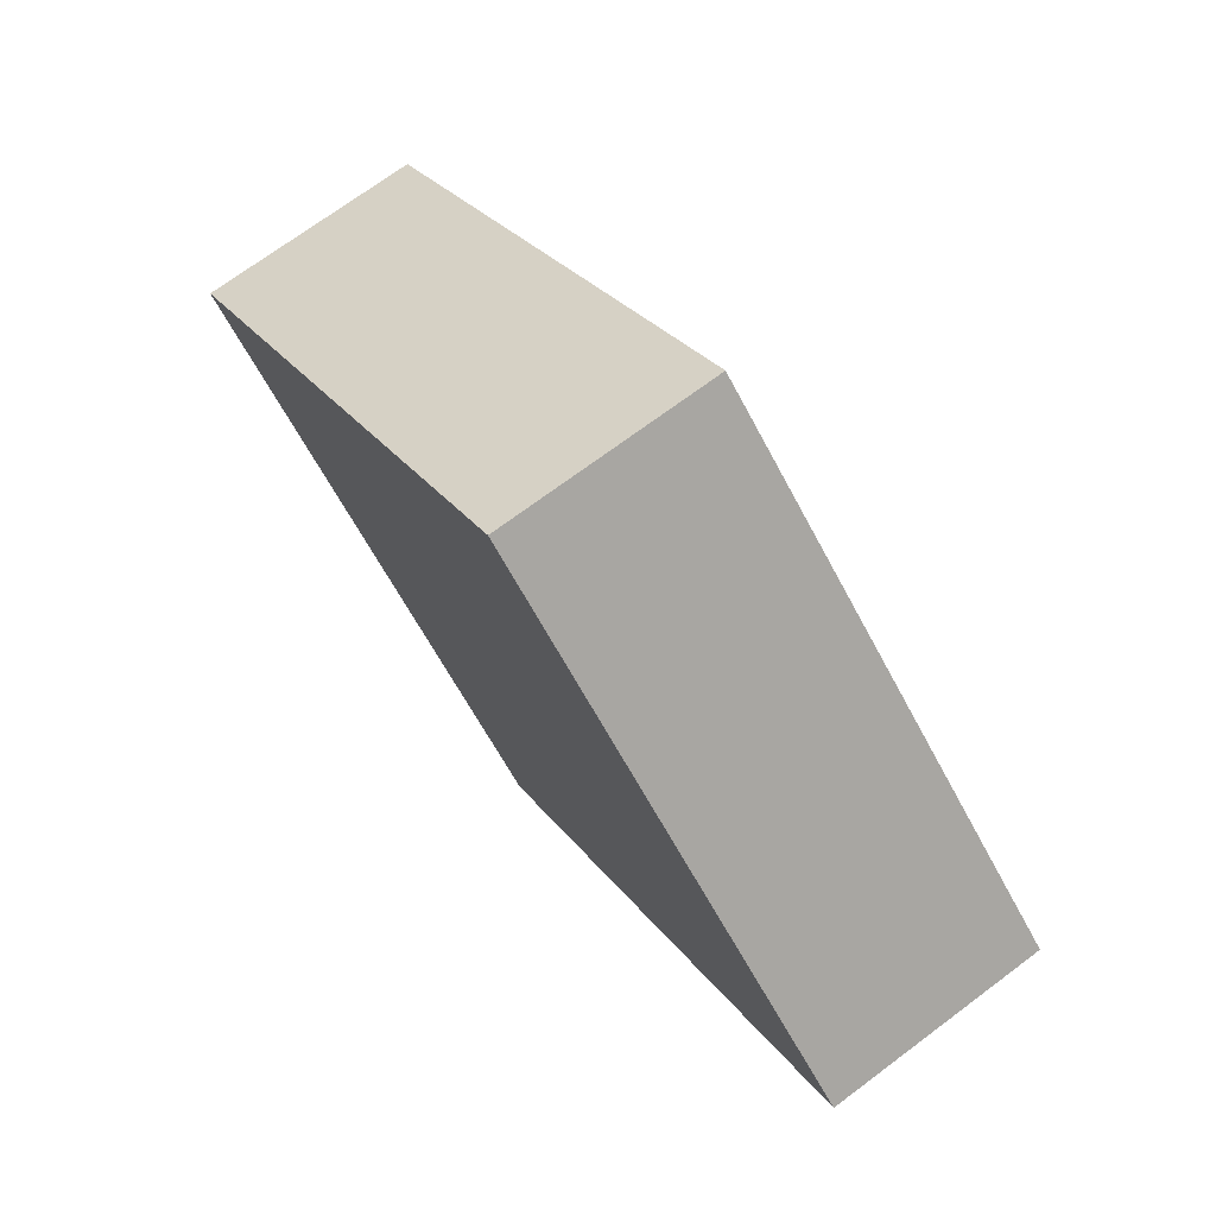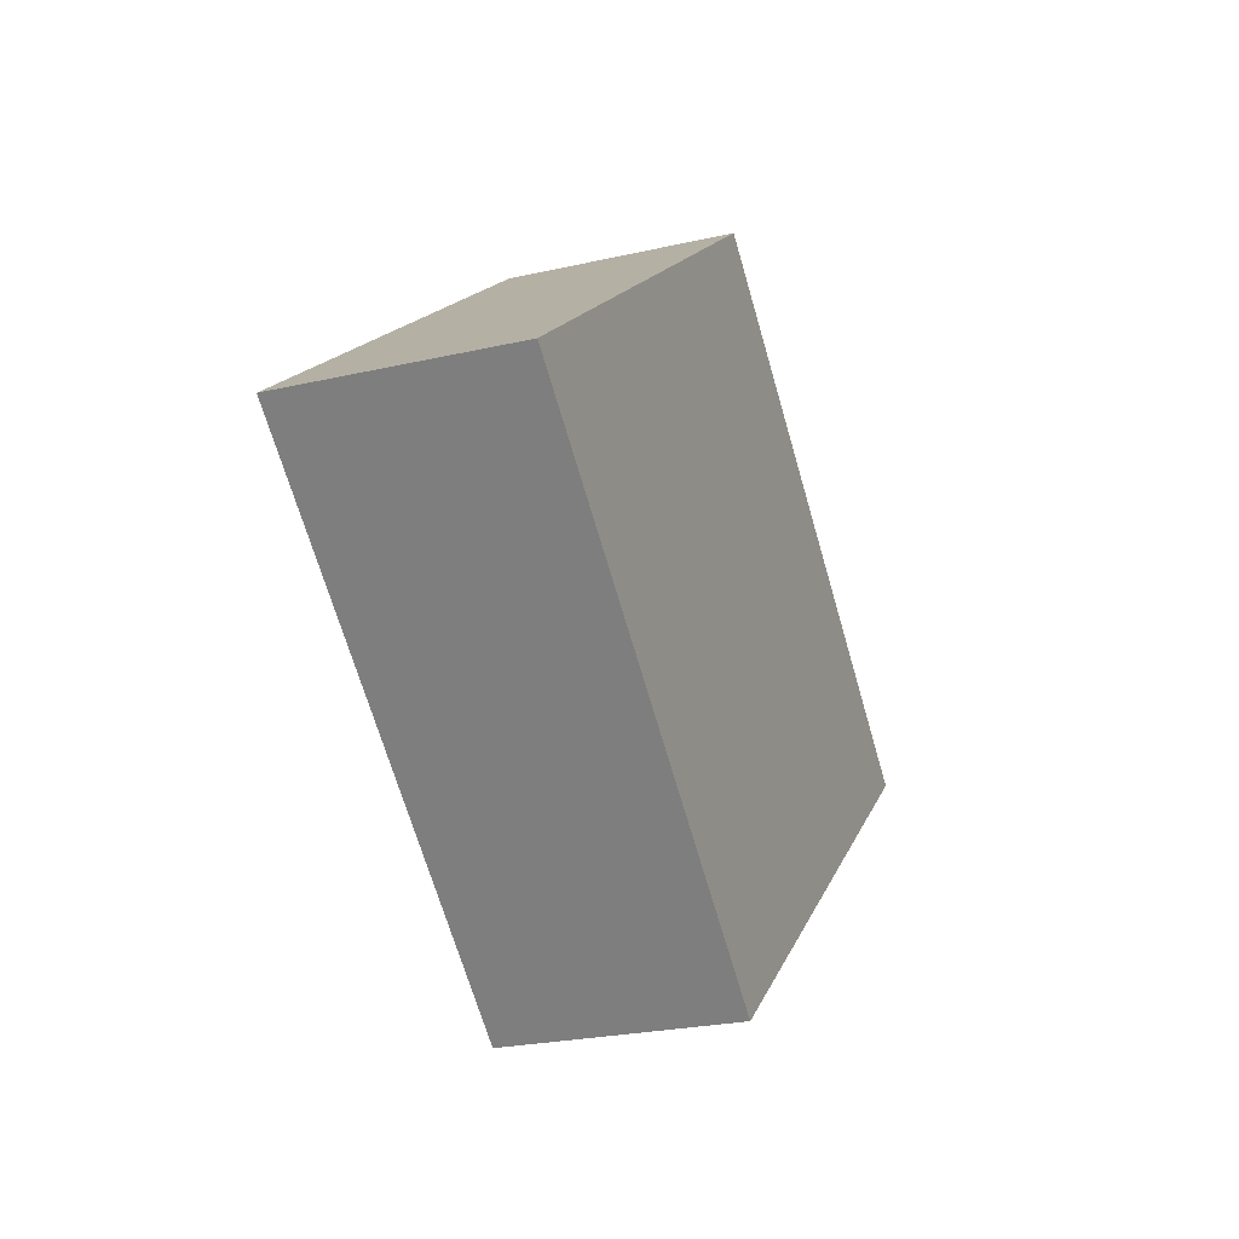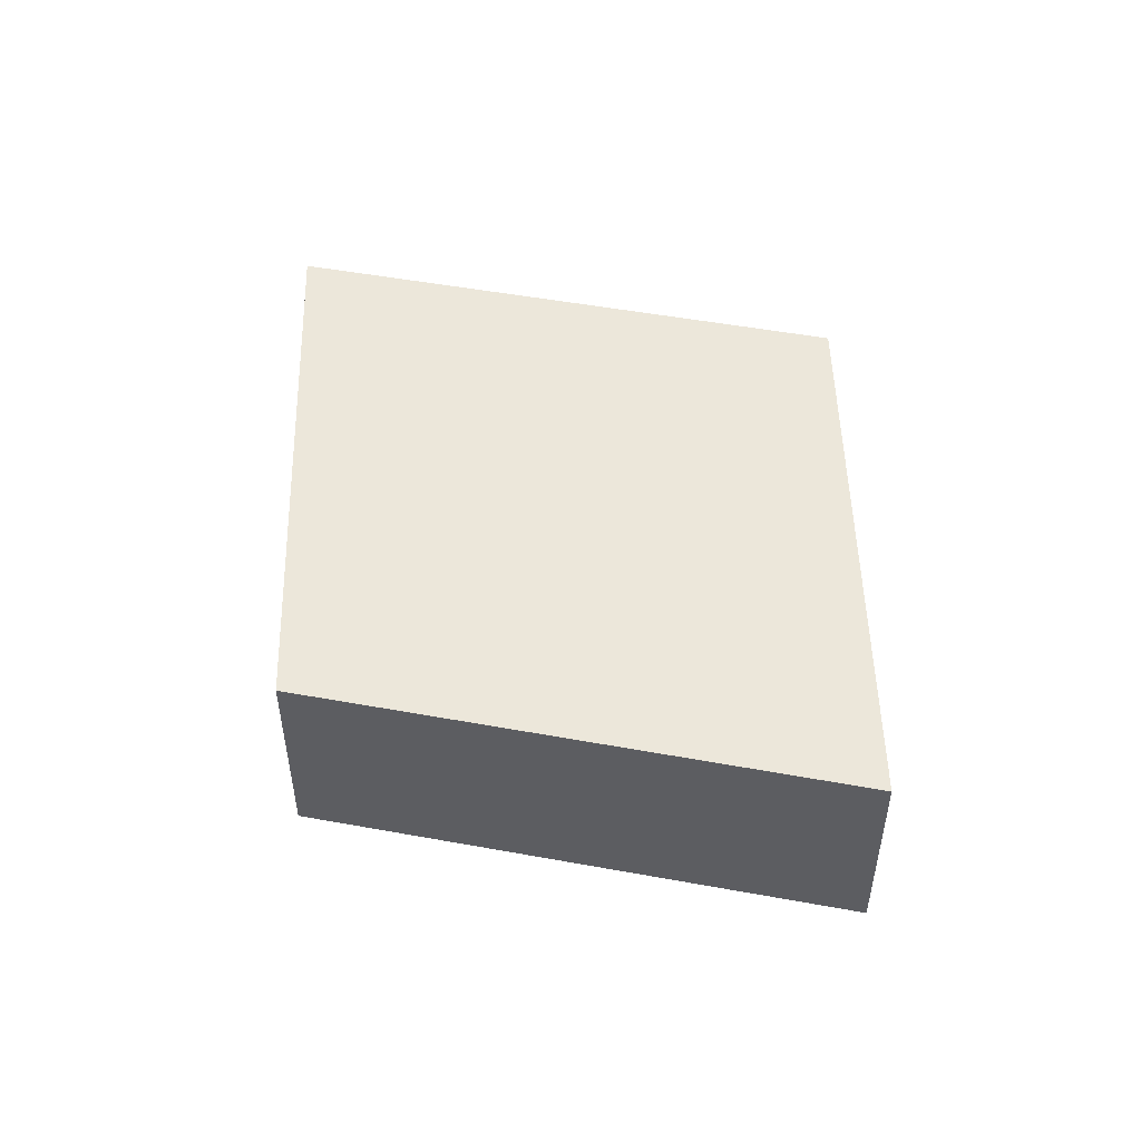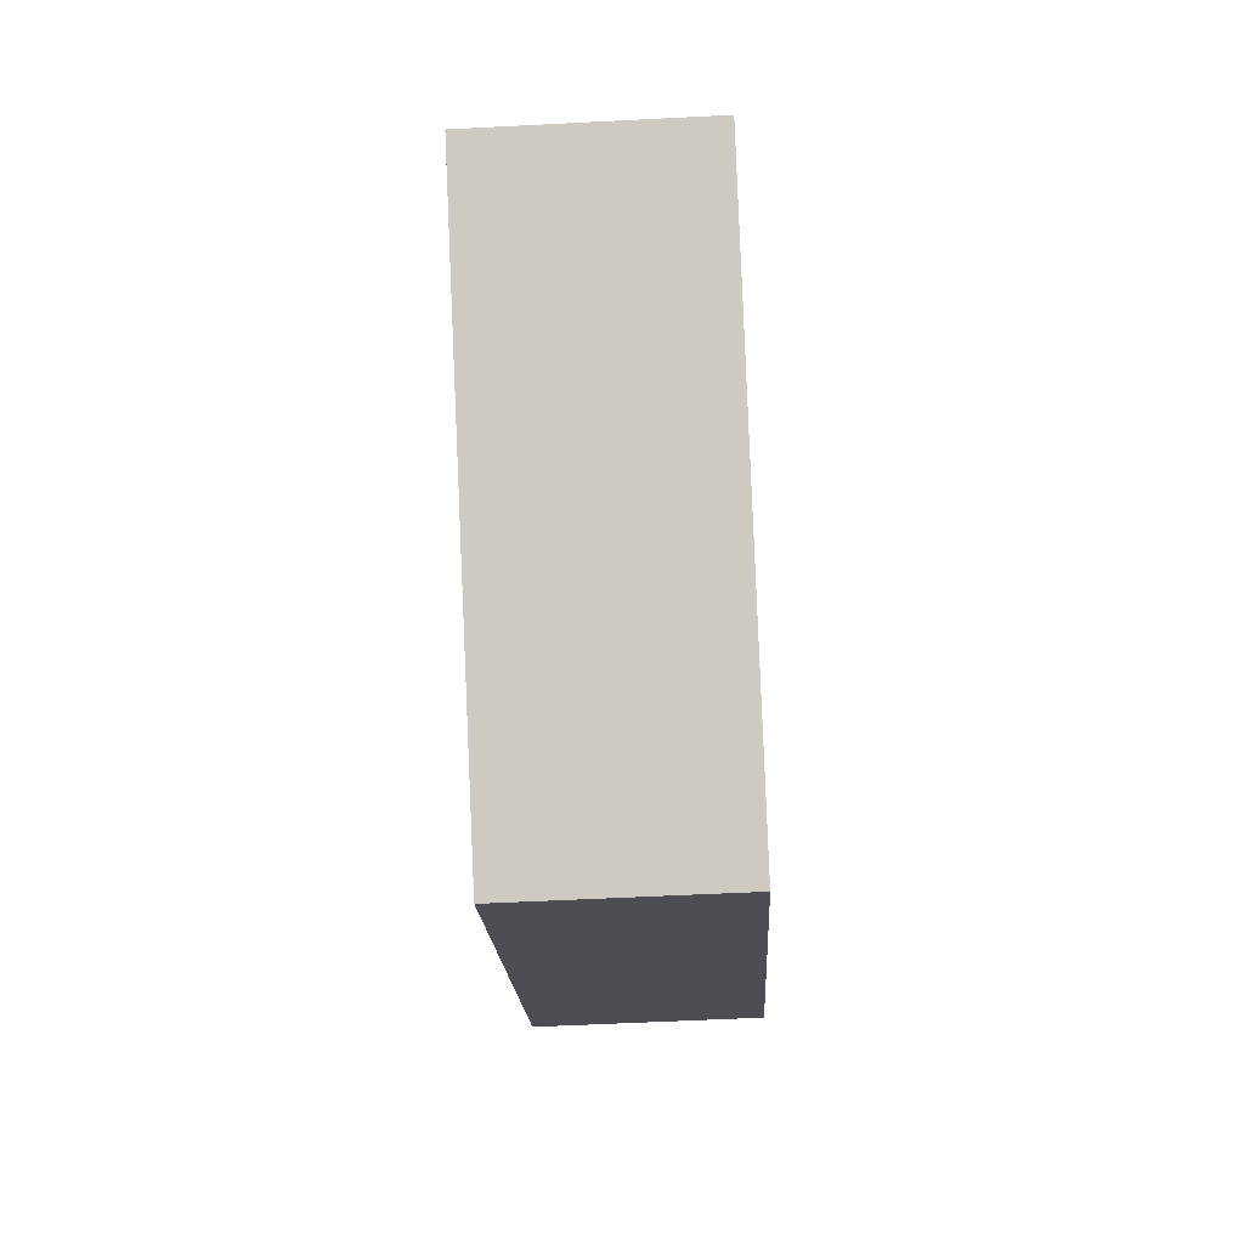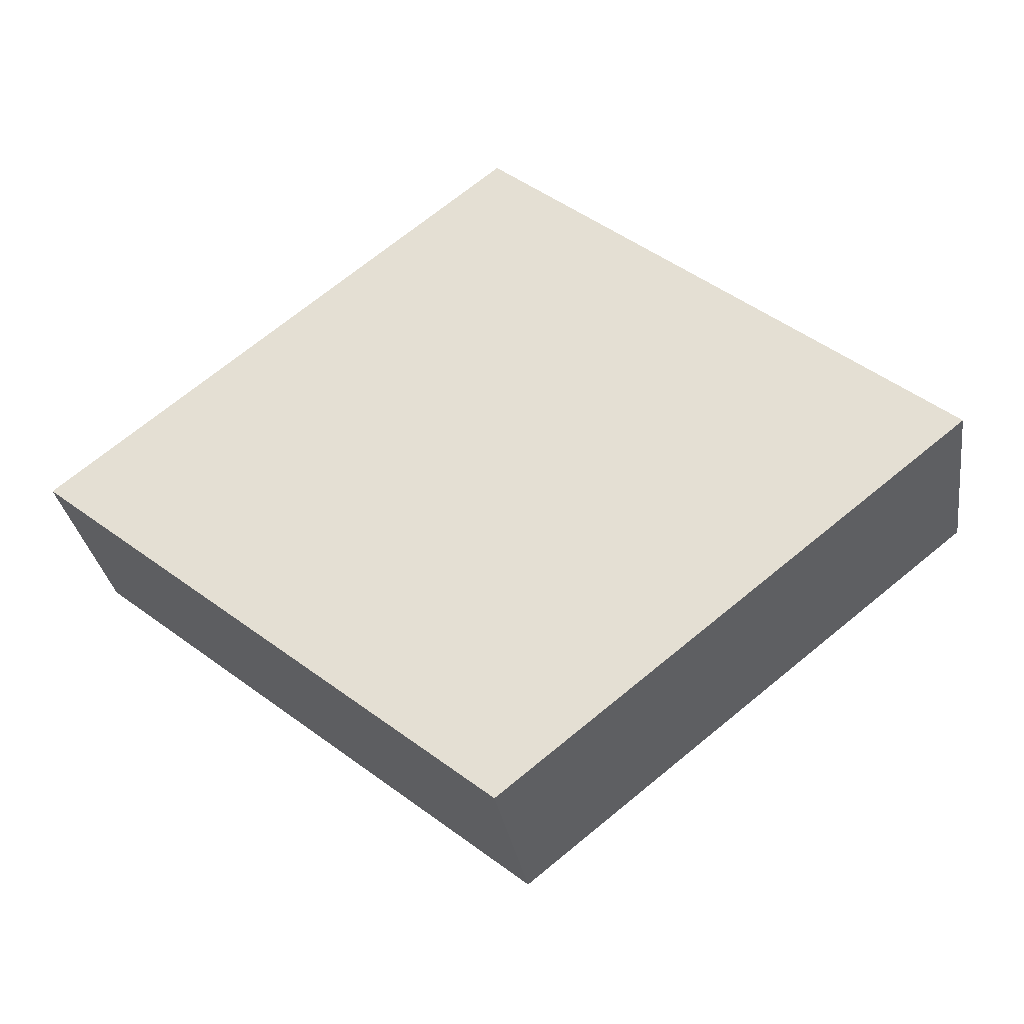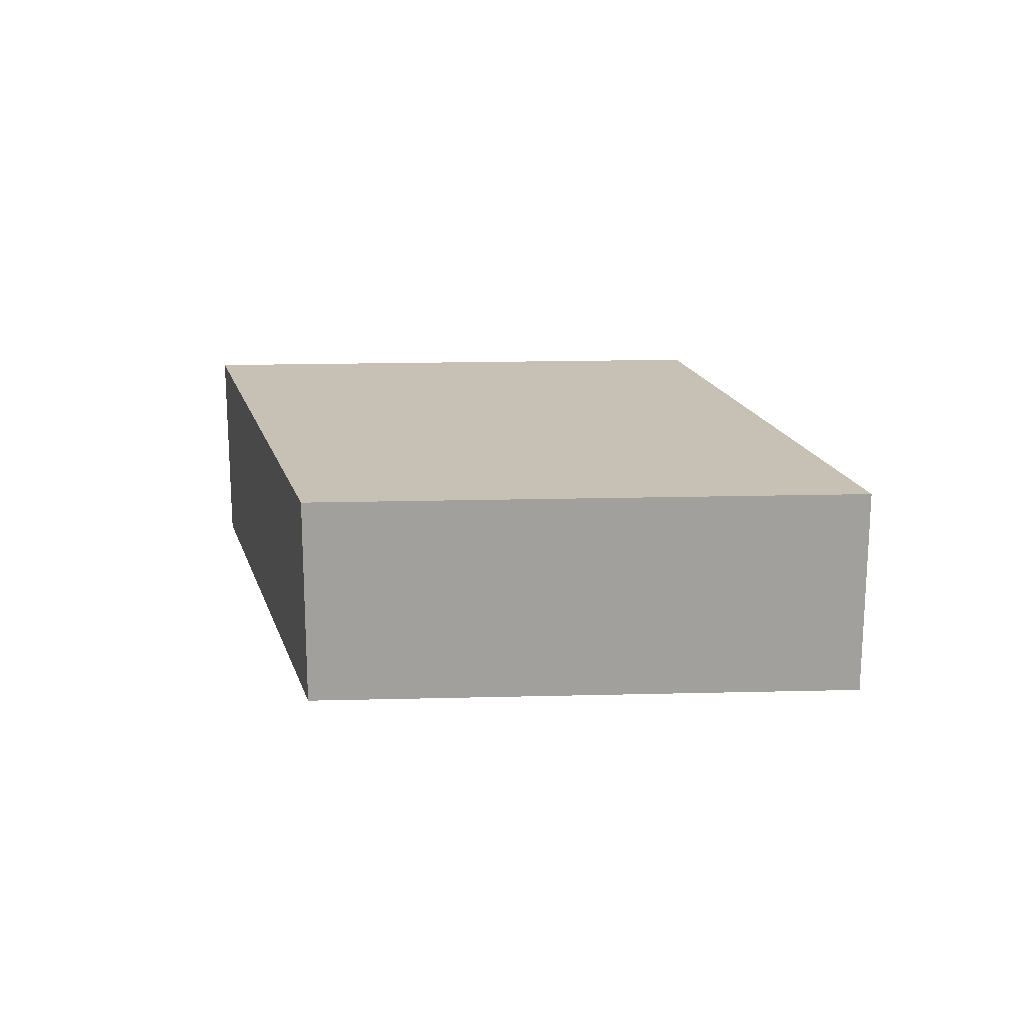
<metadata>
{"format":"obj","ext":"obj","renderer":"f3d","projection":"perspective","resolution":1024,"background":"white","views":[{"elev":71.6,"azim":-126.7,"up":"+Z"},{"elev":-24.9,"azim":110.5,"up":"+Z"},{"elev":51.0,"azim":-130.1,"up":"+Y"},{"elev":-56.1,"azim":-86.9,"up":"+Z"},{"elev":-30.4,"azim":-171.6,"up":"+Z"},{"elev":18.6,"azim":-144.1,"up":"+Y"}]}
</metadata>
<code>
o obj_0.007
v 0 -0 0.03
v -0.0375 0 0
v 0 0 -0.03
v 0.0375 0 0
v -0.0375 0.018 0
v 0 0.018 0.03
v 0.0375 0.018 0
v 0 0.018 -0.03
f 1 2 3
f 1 3 4
f 7 8 6
f 5 6 8
f 6 1 4
f 6 4 7
f 4 3 8
f 4 8 7
f 3 2 5
f 3 5 8
f 6 5 2
f 6 2 1

</code>
